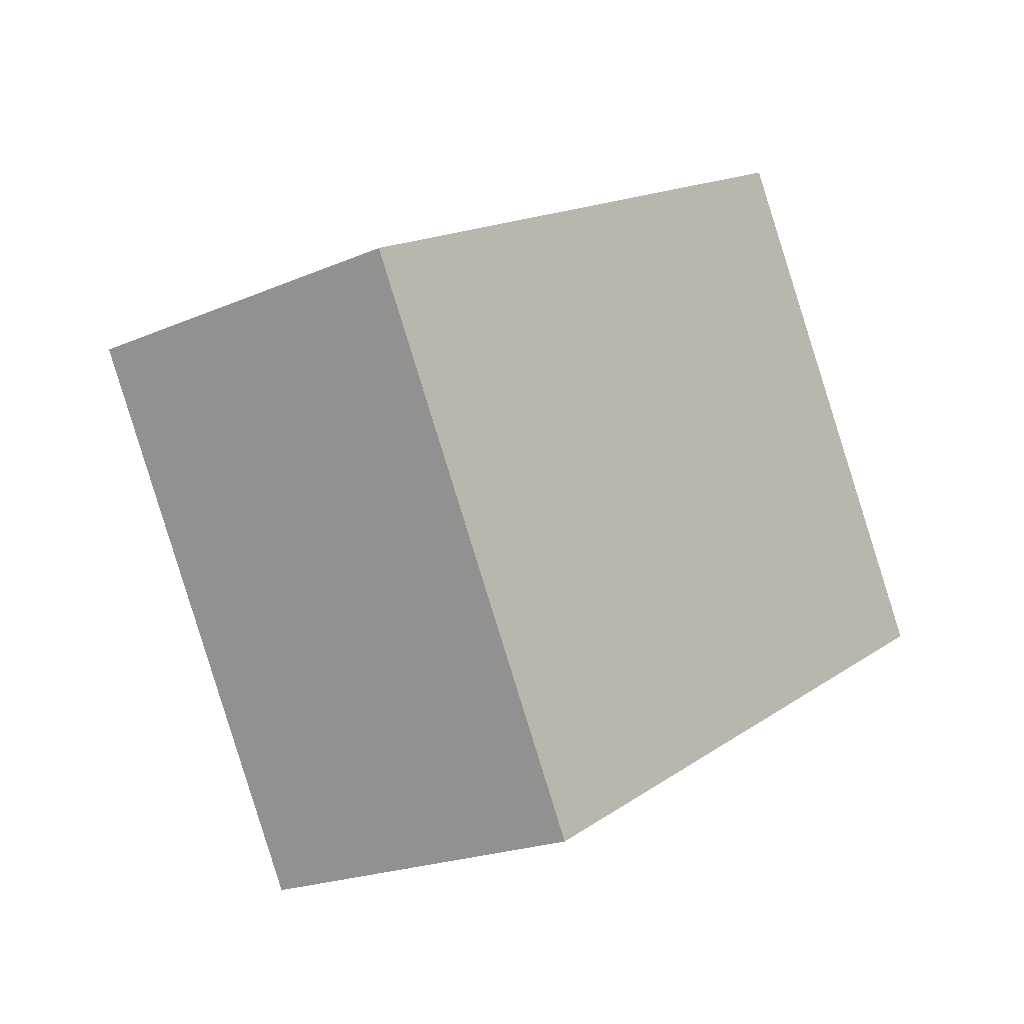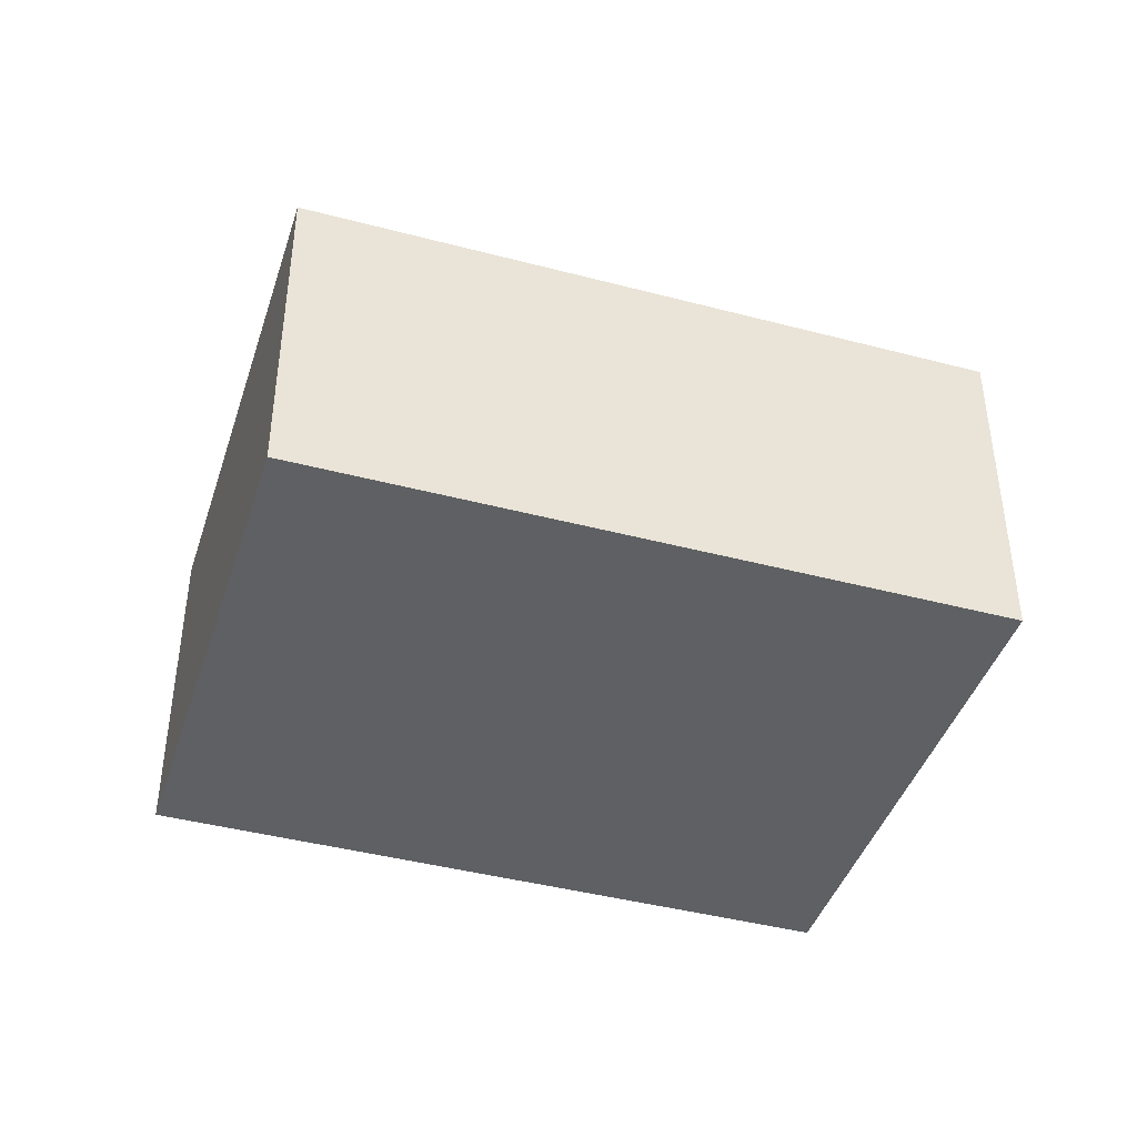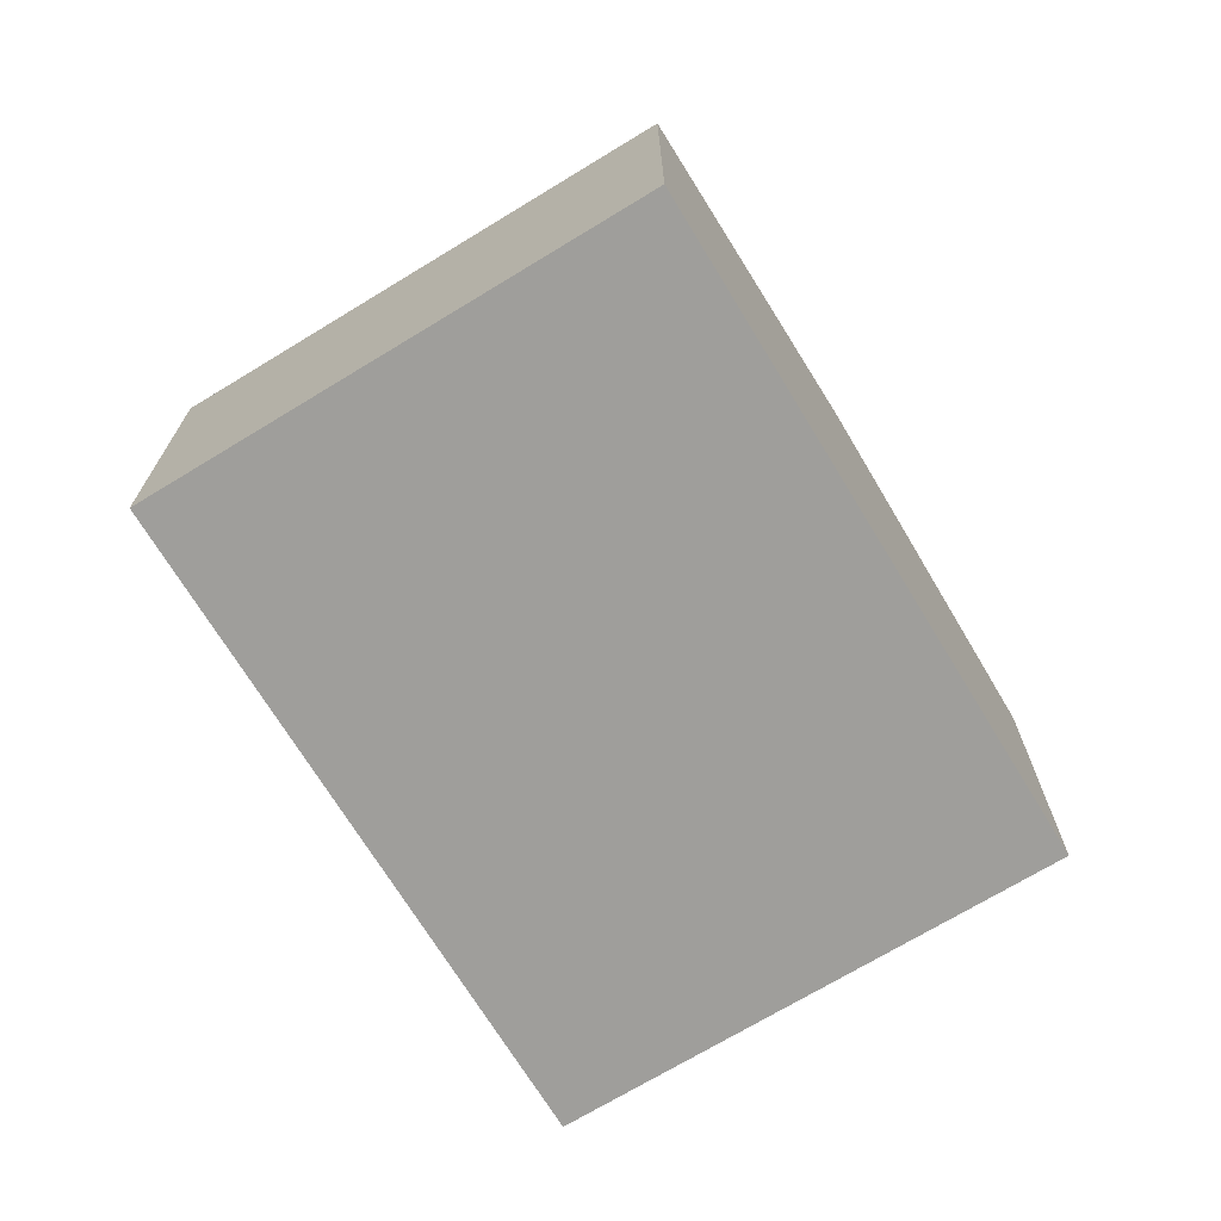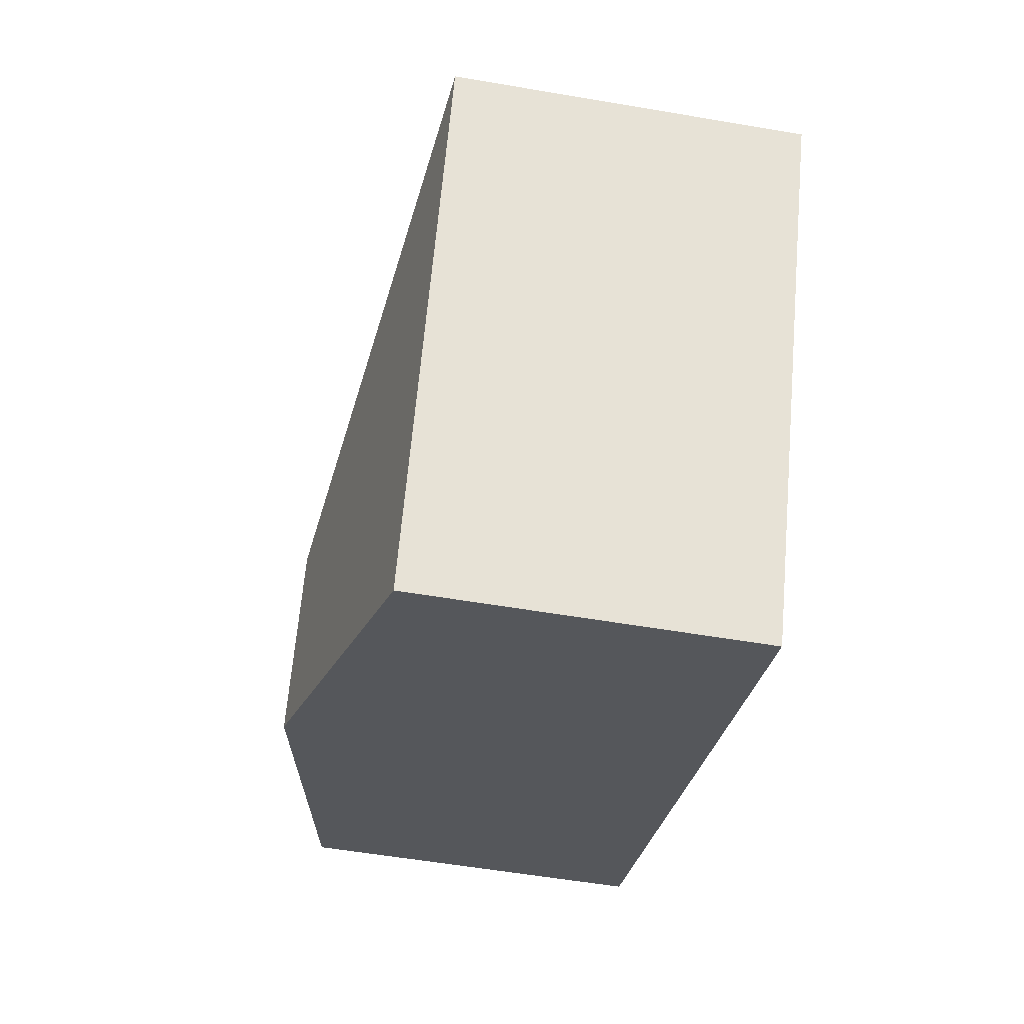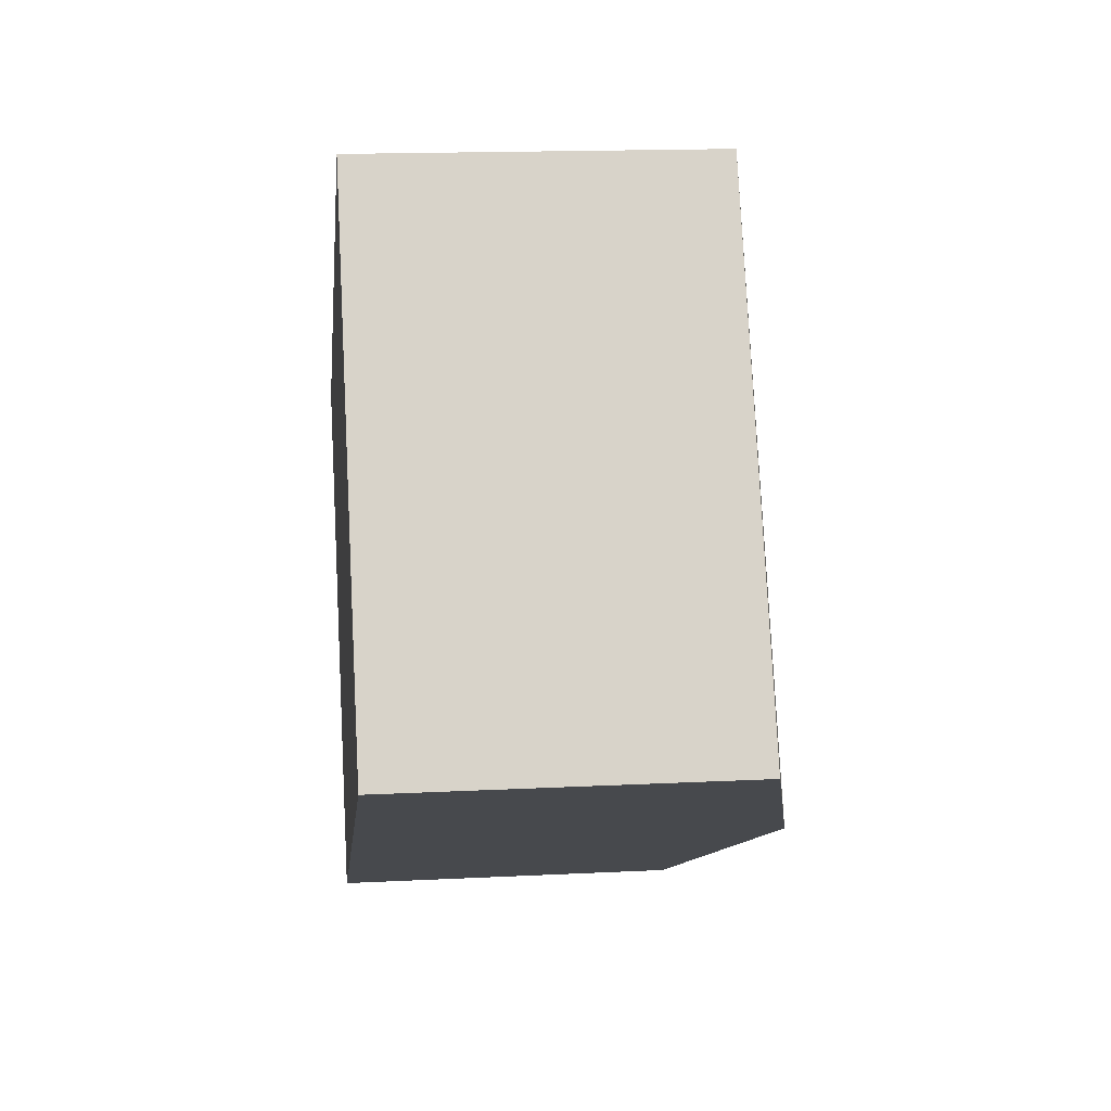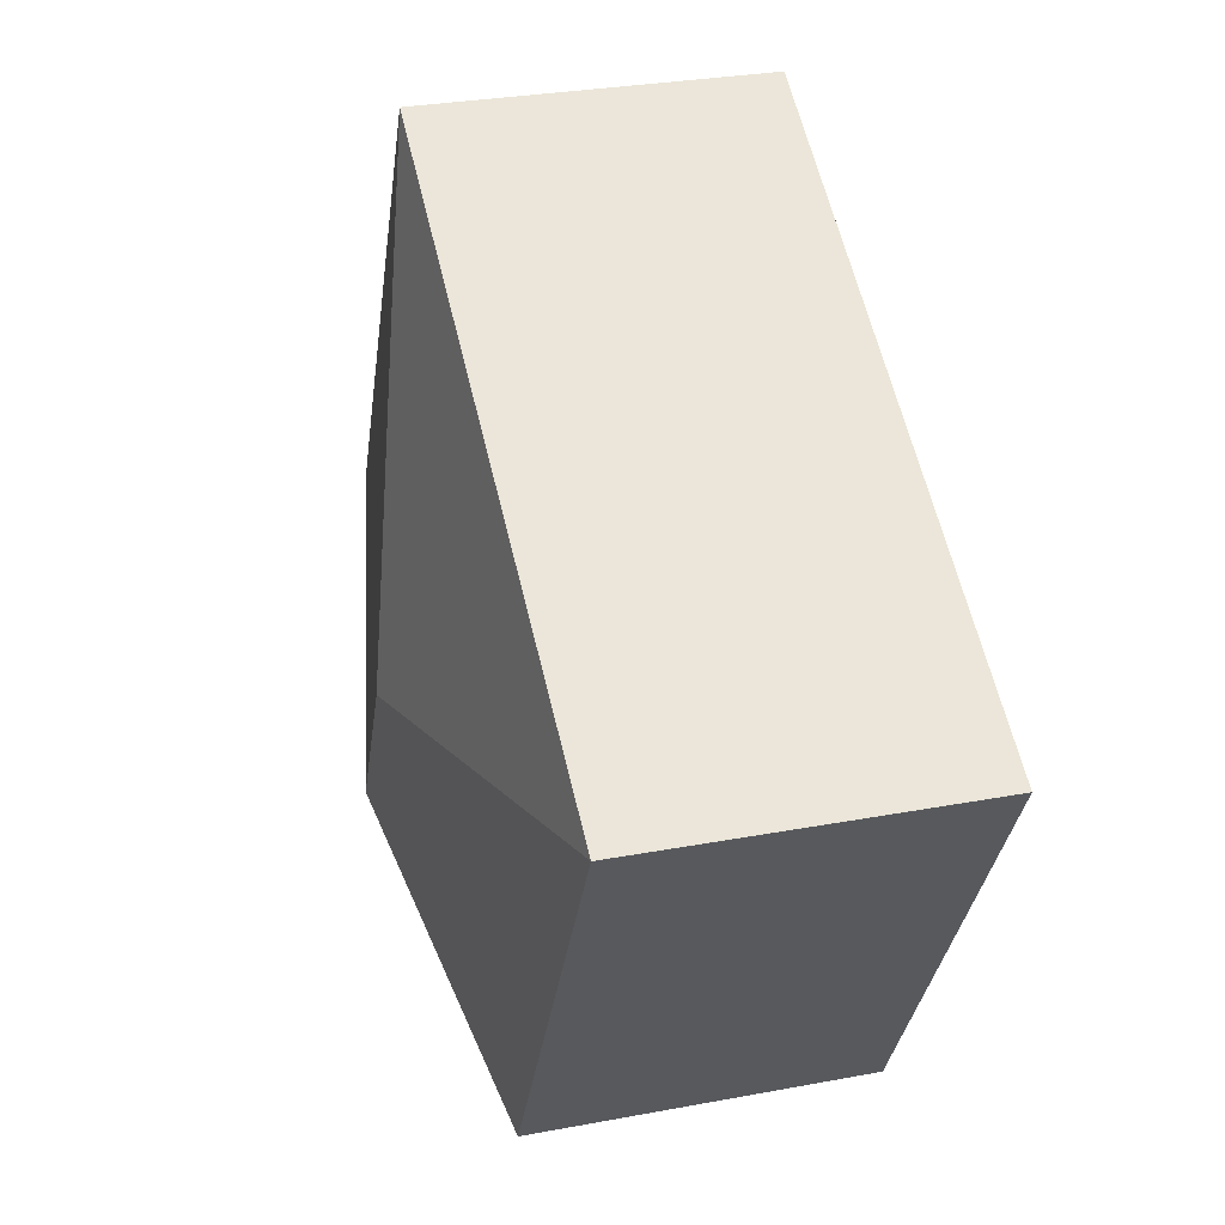
<metadata>
{"format":"obj","ext":"obj","renderer":"f3d","projection":"perspective","resolution":1024,"background":"white","views":[{"elev":-20.6,"azim":-51.7,"up":"+Z"},{"elev":-42.5,"azim":-46.2,"up":"+Y"},{"elev":-70.8,"azim":92.6,"up":"+Y"},{"elev":-55.0,"azim":-100.3,"up":"+Z"},{"elev":16.0,"azim":84.0,"up":"+Z"},{"elev":30.4,"azim":-105.1,"up":"+Z"}]}
</metadata>
<code>
v  4.022 3.377 -1.174
v  7.348 2.812 -1.077
v  4.75 3.377 -2.502
v  5.196 2.812 2.849
v  2.152 2.812 -3.926
v  0 2.812 1.722e-16
v  2.152 2.404e-16 -3.926
v  0 0 0
v  5.196 -1.745e-16 2.849
v  7.348 6.595e-17 -1.077
v  4.75 1.532e-16 -2.502
g defaultobject
f 1 2 3
f 2 1 4
f 5 1 3
f 1 5 6
f 1 6 4
f 7 6 5
f 6 7 8
f 8 4 6
f 4 8 9
f 9 2 4
f 2 9 10
f 3 7 5
f 7 3 2
f 7 2 11
f 11 2 10
f 11 8 7
f 8 11 9
f 9 11 10

</code>
